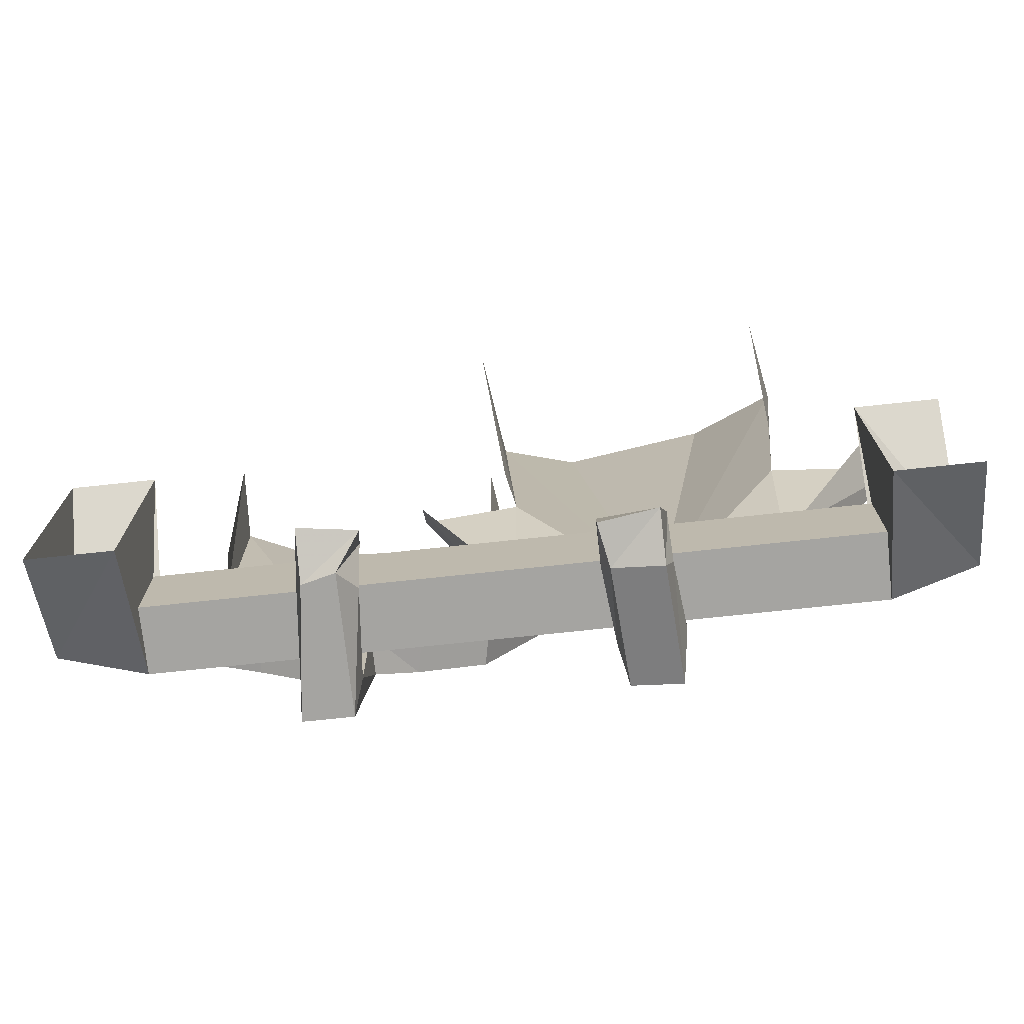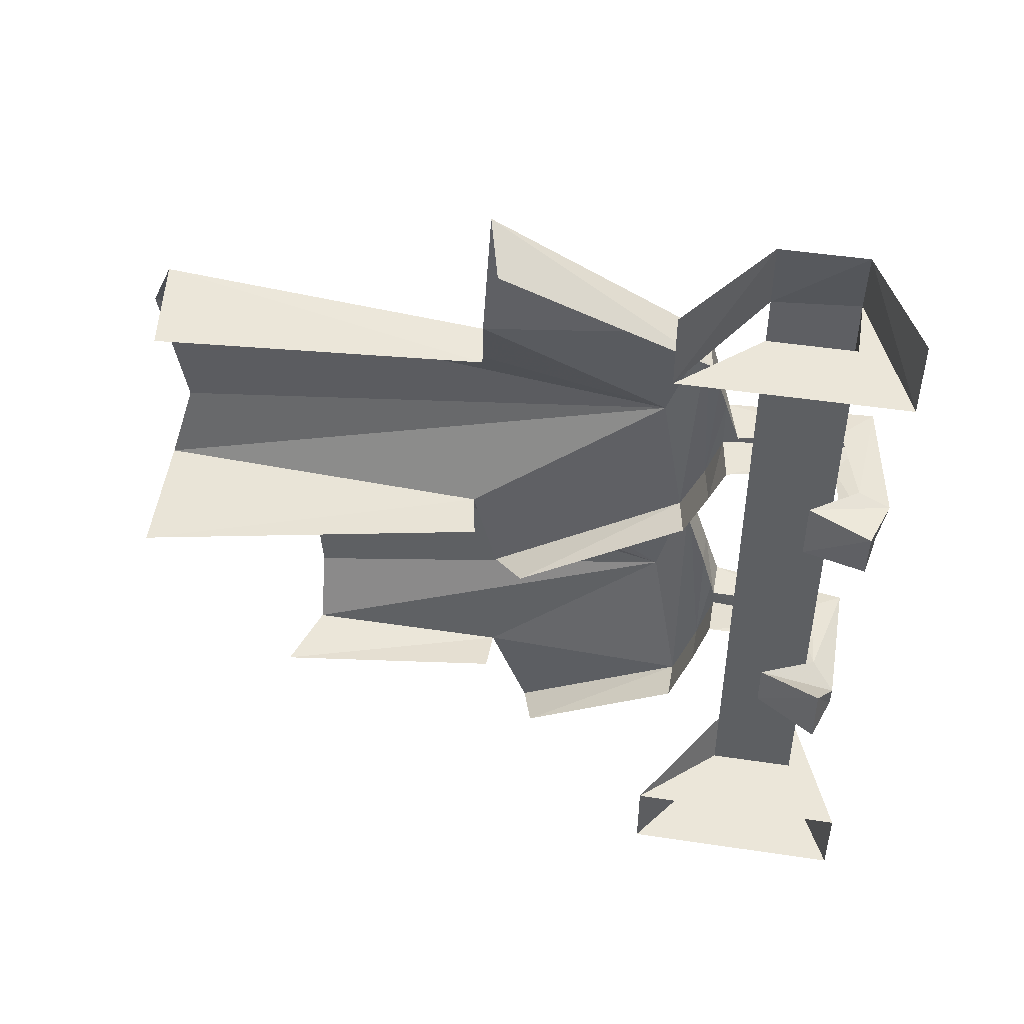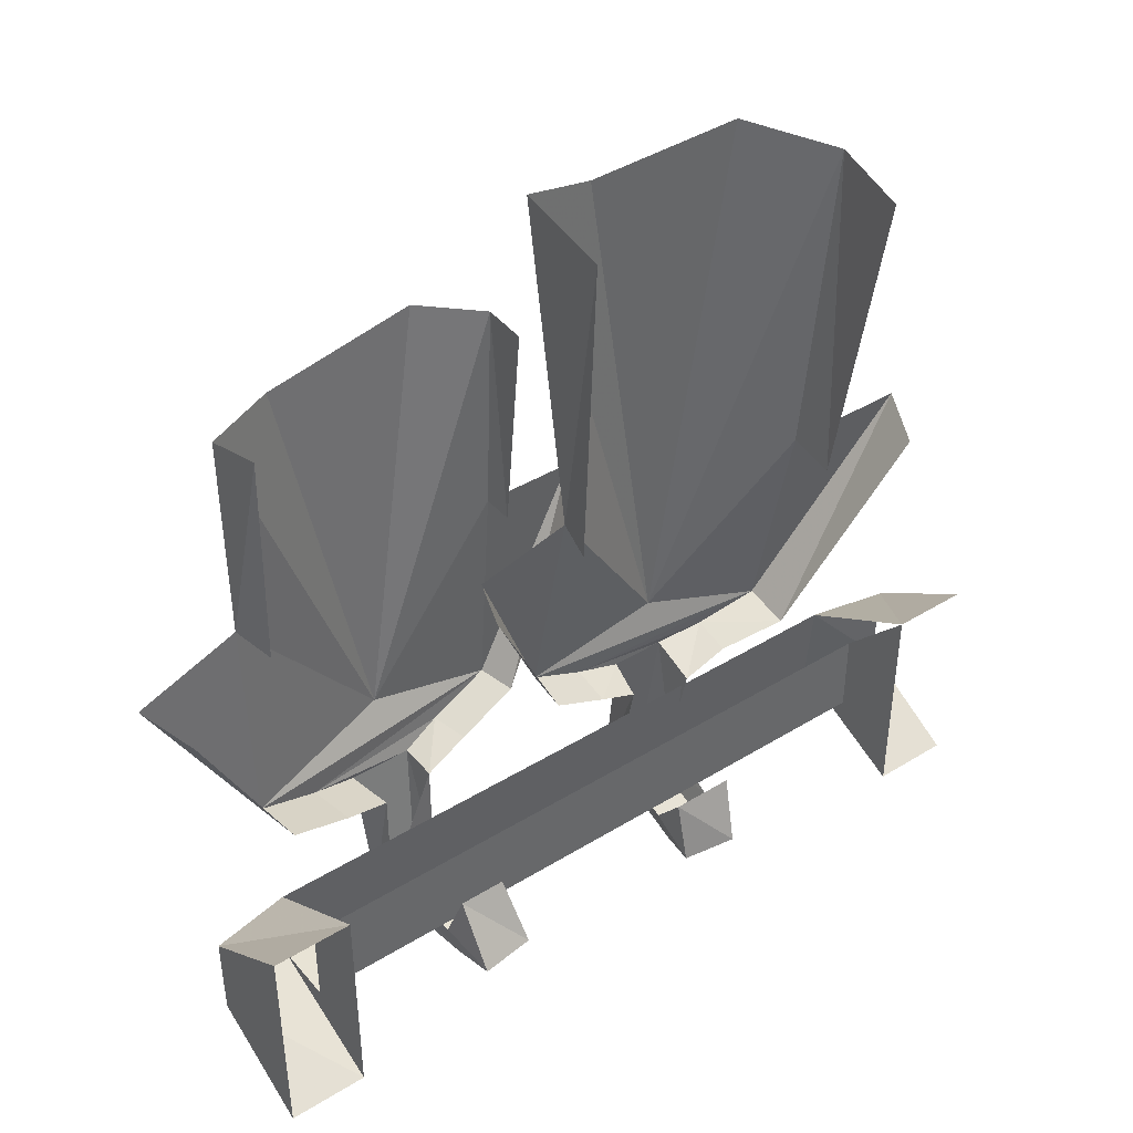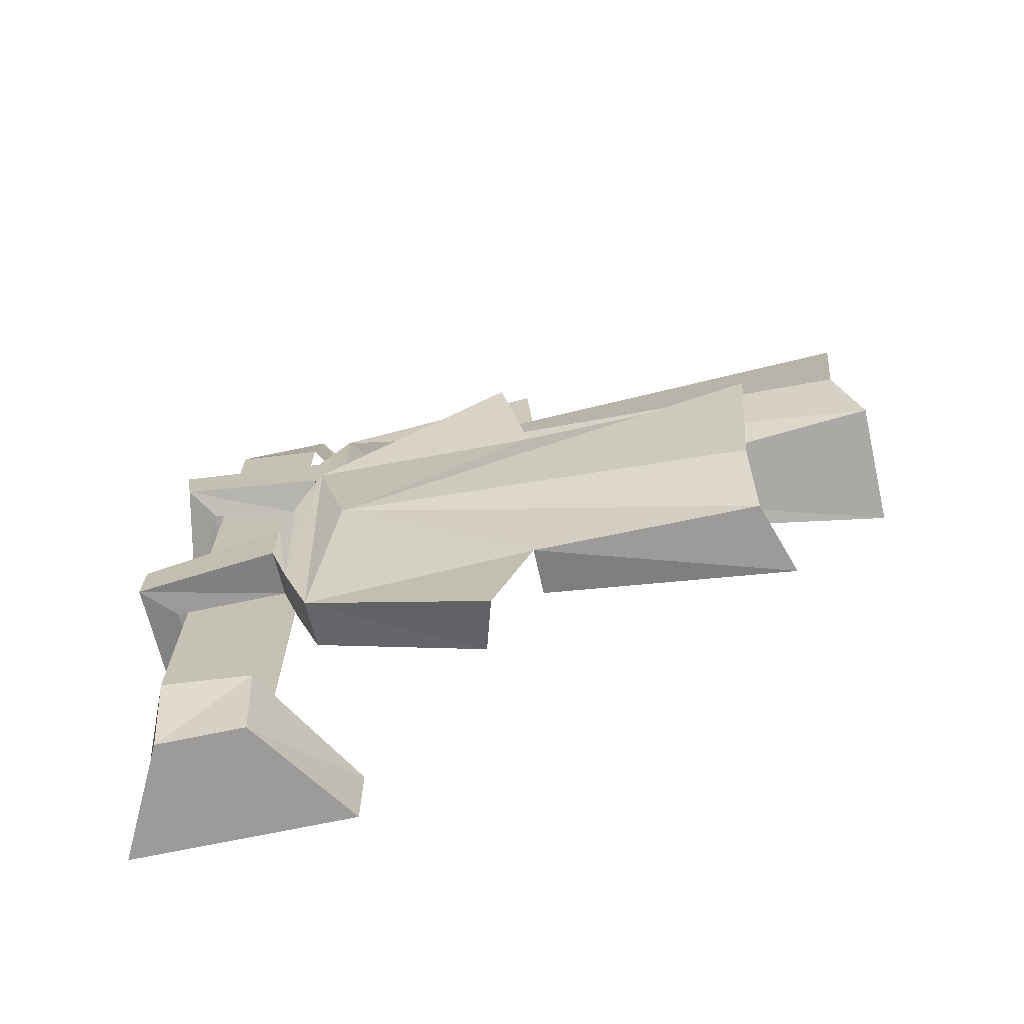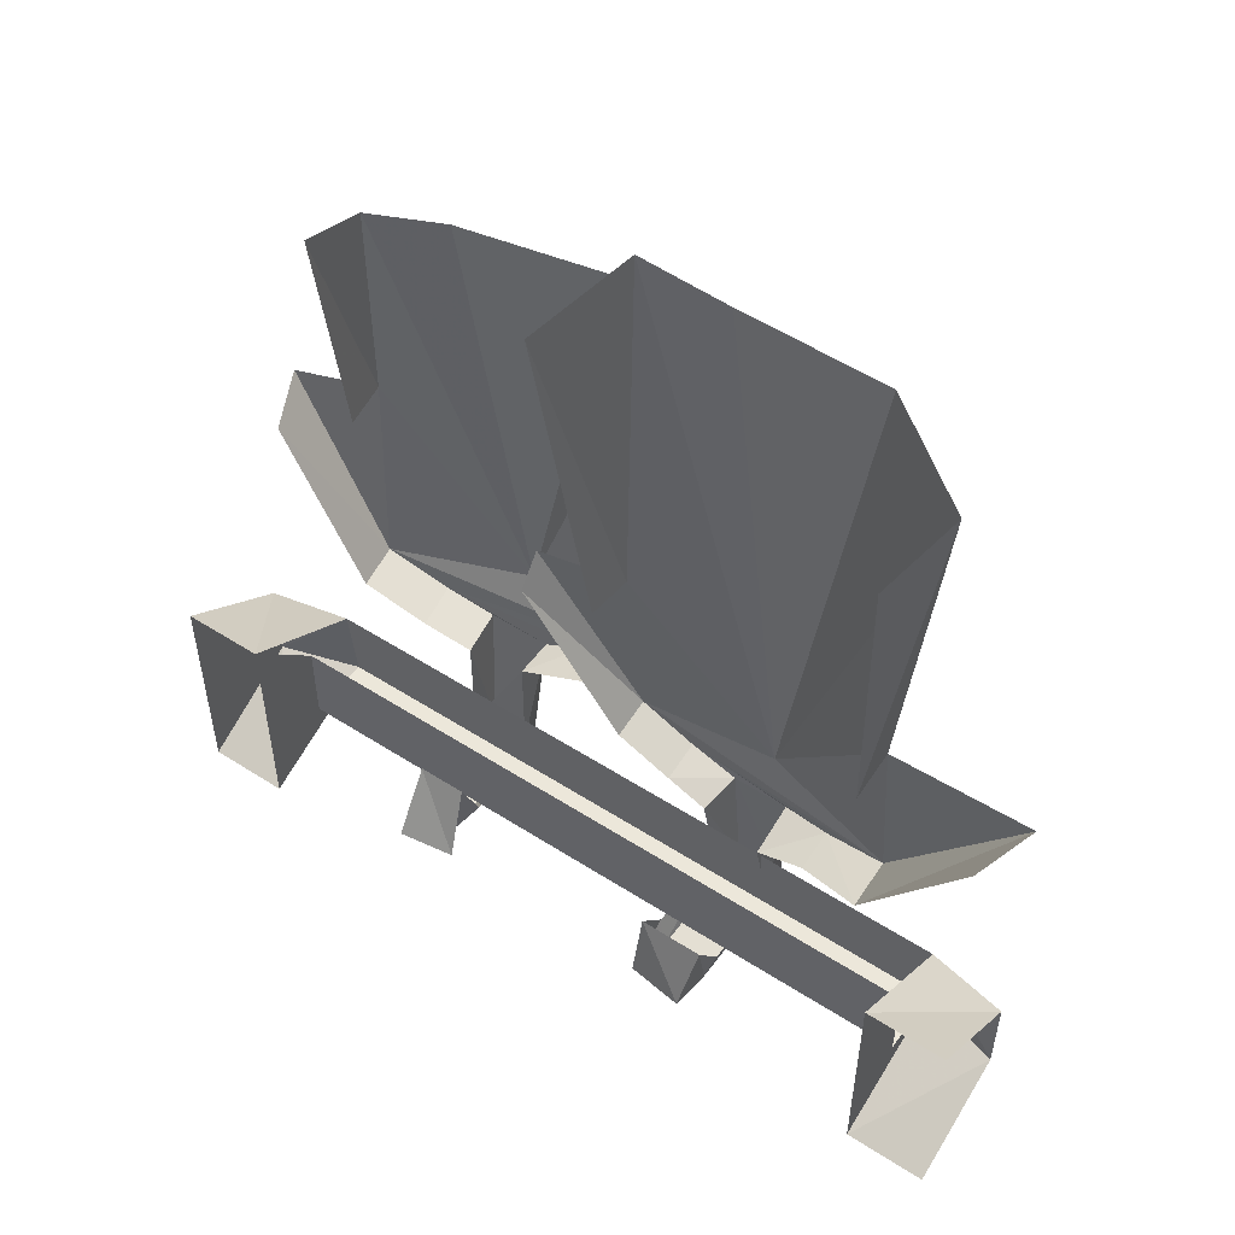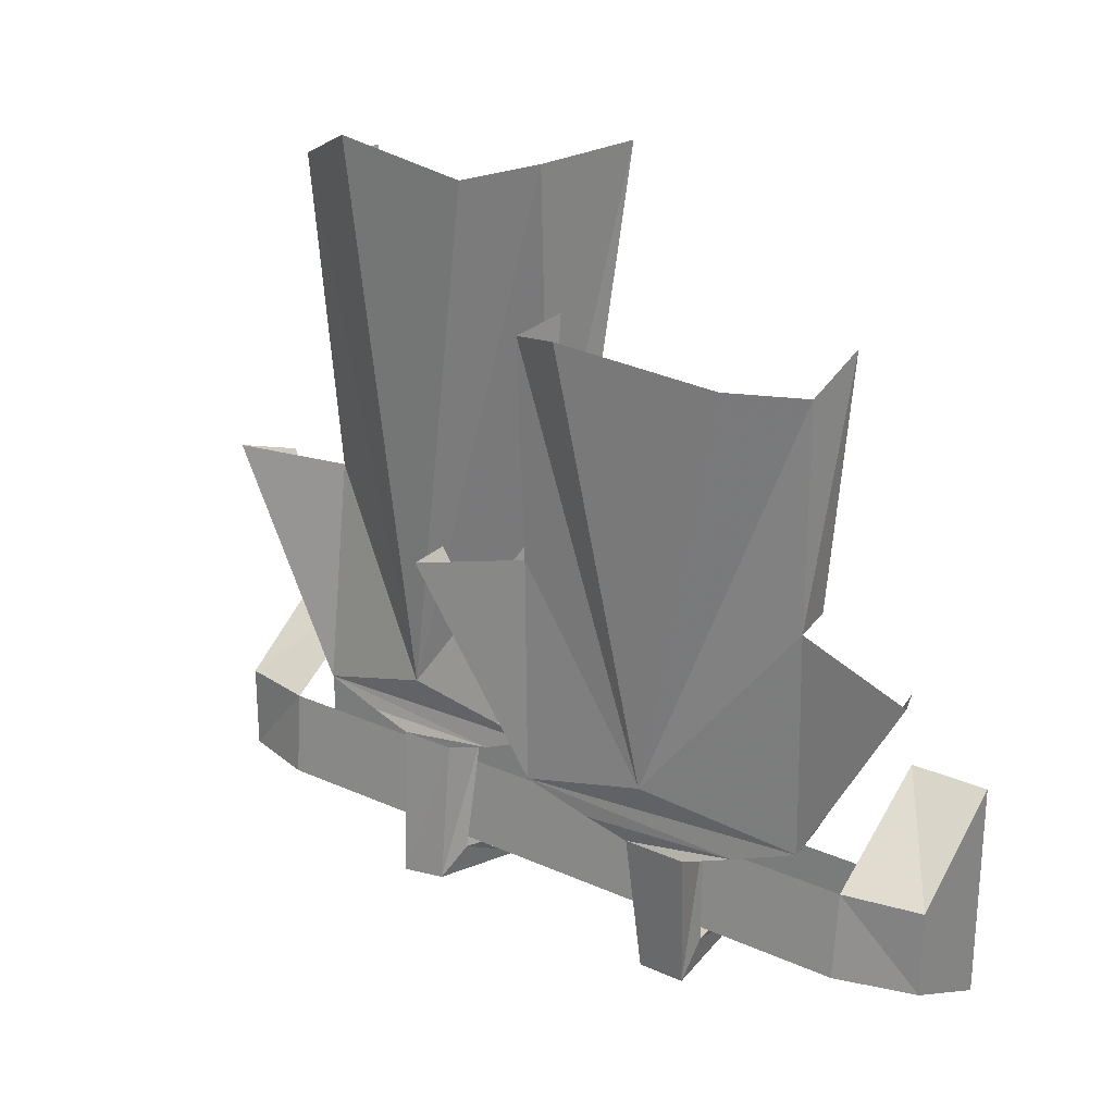
<metadata>
{"format":"obj","ext":"obj","renderer":"f3d","projection":"perspective","resolution":1024,"background":"white","views":[{"elev":-73.3,"azim":-83.9,"up":"+Y"},{"elev":47.8,"azim":-80.4,"up":"+Z"},{"elev":41.1,"azim":-126.6,"up":"+Y"},{"elev":-69.8,"azim":101.9,"up":"+Z"},{"elev":51.9,"azim":-55.2,"up":"+Y"},{"elev":24.1,"azim":126.4,"up":"+Y"}]}
</metadata>
<code>
o walldecor/6063/straight
v -48 -104 0
v -43 -132 -1
v -48 -107 -12
v -51 -111 -12
v -48 -133 -1
v -48 -136 6
v -43 -135 6
v -43 -137 12
v -48 -138 11
v -41 -155 12
v -45 -152 11
v -56 -158 11
v -55 -154 10
v -61 -157 10
v -59 -149 10
v -62 -157 17
v -59 -149 18
v -56 -159 17
v -55 -155 18
v -41 -156 18
v -46 -152 19
v -43 -137 19
v -49 -139 19
v -44 -136 25
v -49 -137 25
v -51 -135 33
v -45 -134 33
v -49 -107 51
v -56 -109 48
v -47 -152 -42
v -48 -141 -42
v -48 -141 42
v -47 -152 42
v -55 -152 -42
v -64 -159 -42
v -50 -152 -52
v -50 -141 -52
v -64 -131 -42
v -64 -131 -52
v -64 -159 -52
v -55 -152 42
v -55 -141 42
v -55 -141 -42
v -64 -159 42
v -64 -131 42
v -40 -136 -32
v -41 -133 -40
v -37 -133 -5
v -38 -136 -13
v -39 -138 -18
v -39 -138 -26
v -46 -136 -31
v -47 -133 -39
v -47 -112 -50
v -40 -110 -53
v -40 -105 -40
v -37 -129 -21
v -38 -105 -4
v -35 -108 10
v -42 -133 -4
v -43 -136 -12
v -44 -138 -18
v -44 -152 -18
v -41 -156 -19
v -41 -156 -25
v -45 -138 -25
v -40 -78 -40
v -36 -78 -31
v -34 -76 -11
v -38 -78 -3
v -42 -105 -4
v -45 -77 -4
v -46 -105 -39
v -49 -75 -40
v -39 -107 9
v -42 -63 8
v -44 -61 27
v -43 -129 17
v -44 -60 -2
v -59 -60 -4
v -53 -105 -1
v -50 -66 38
v -50 -106 34
v -56 -107 34
v -61 -67 36
v -58 -156 -19
v -55 -153 -17
v -58 -146 -17
v -62 -154 -16
v -57 -156 -23
v -45 -152 -25
v -58 -146 -23
v -63 -154 -23
v -56 -152 -24
v -50 -152 52
v -50 -141 52
v -64 -131 52
v -64 -159 52
f 1 2 3
f 3 2 4
f 4 2 5
f 5 2 6
f 6 2 7
f 6 7 8
f 6 8 9
f 9 8 10
f 9 10 11
f 11 10 12
f 11 12 13
f 13 12 14
f 13 14 15
f 15 14 16
f 15 16 17
f 17 16 18
f 17 18 19
f 19 18 20
f 19 20 21
f 21 20 22
f 21 22 23
f 23 22 24
f 23 24 25
f 25 24 26
f 26 24 27
f 26 27 28
f 26 28 29
f 30 31 32
f 30 32 33
f 30 33 34
f 30 34 35
f 30 35 36
f 30 36 31
f 31 36 37
f 31 37 38
f 38 37 39
f 39 37 40
f 40 37 36
f 40 36 35
f 34 41 42
f 34 42 43
f 34 43 35
f 35 43 38
f 33 41 34
f 41 33 44
f 41 44 45
f 41 45 42
f 46 47 48
f 46 48 49
f 46 49 50
f 46 50 51
f 46 51 52
f 46 52 47
f 47 52 53
f 47 53 54
f 47 54 55
f 47 55 56
f 47 56 57
f 47 57 48
f 48 57 58
f 48 58 59
f 48 59 60
f 48 60 49
f 49 60 61
f 49 61 62
f 49 62 50
f 50 62 63
f 50 63 64
f 50 64 51
f 51 64 65
f 51 65 66
f 51 66 52
f 57 56 67
f 57 67 68
f 57 68 69
f 57 69 70
f 57 70 58
f 58 70 71
f 71 70 72
f 56 73 74
f 56 74 67
f 59 75 60
f 76 77 78
f 76 78 79
f 79 78 1
f 79 1 80
f 80 1 81
f 78 77 82
f 78 82 83
f 78 83 27
f 78 27 2
f 78 2 1
f 83 28 27
f 7 2 27
f 7 27 24
f 7 24 22
f 7 22 8
f 8 22 20
f 8 20 10
f 10 20 12
f 12 20 18
f 12 18 16
f 12 16 14
f 84 82 85
f 82 84 83
f 86 64 87
f 86 87 88
f 86 88 89
f 86 89 90
f 86 90 64
f 64 90 65
f 65 90 91
f 65 91 66
f 91 63 62
f 92 93 89
f 92 89 88
f 92 88 87
f 92 87 94
f 92 94 93
f 93 94 90
f 93 90 89
f 87 64 63
f 91 90 94
f 95 33 32
f 95 32 96
f 96 32 45
f 96 45 97
f 33 95 44
f 44 95 98

</code>
